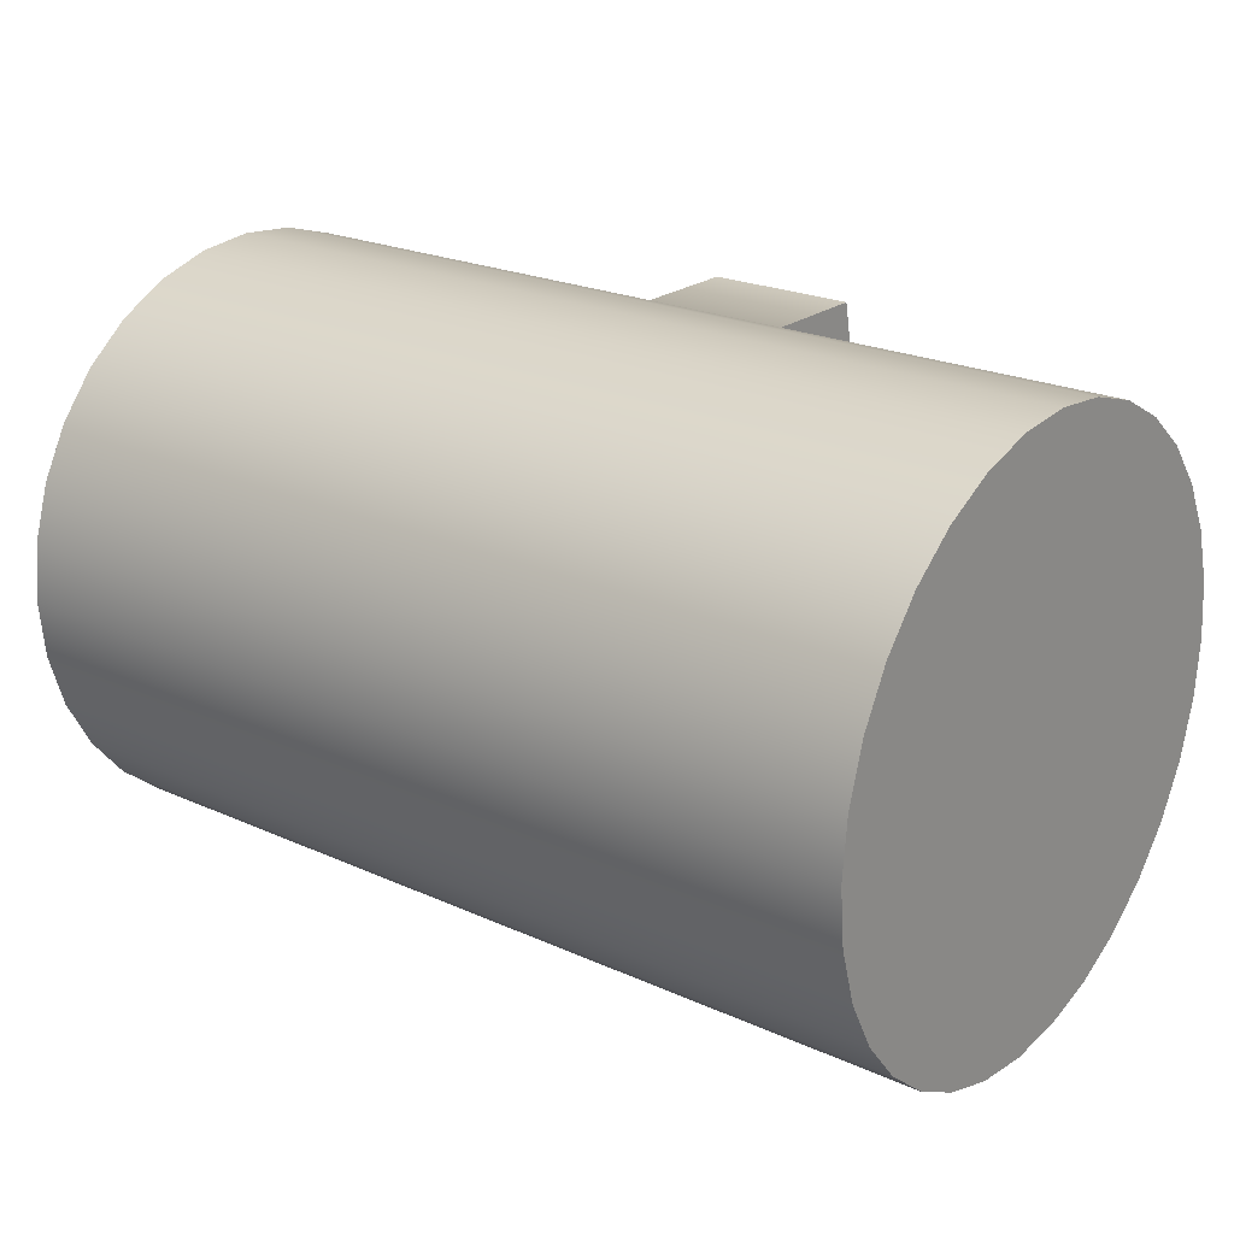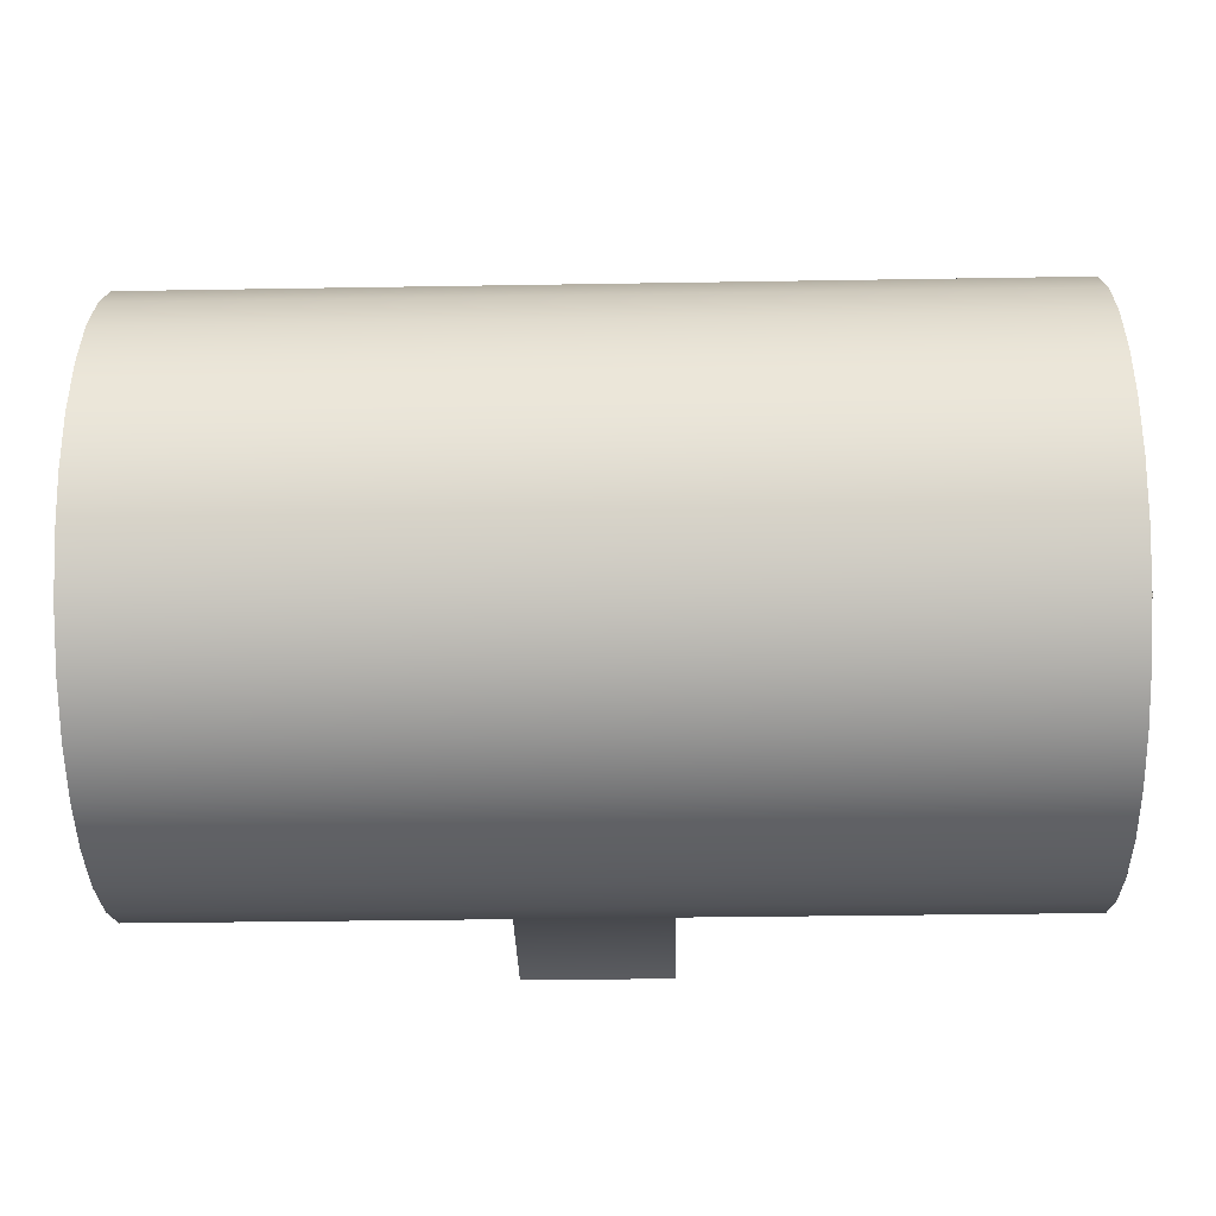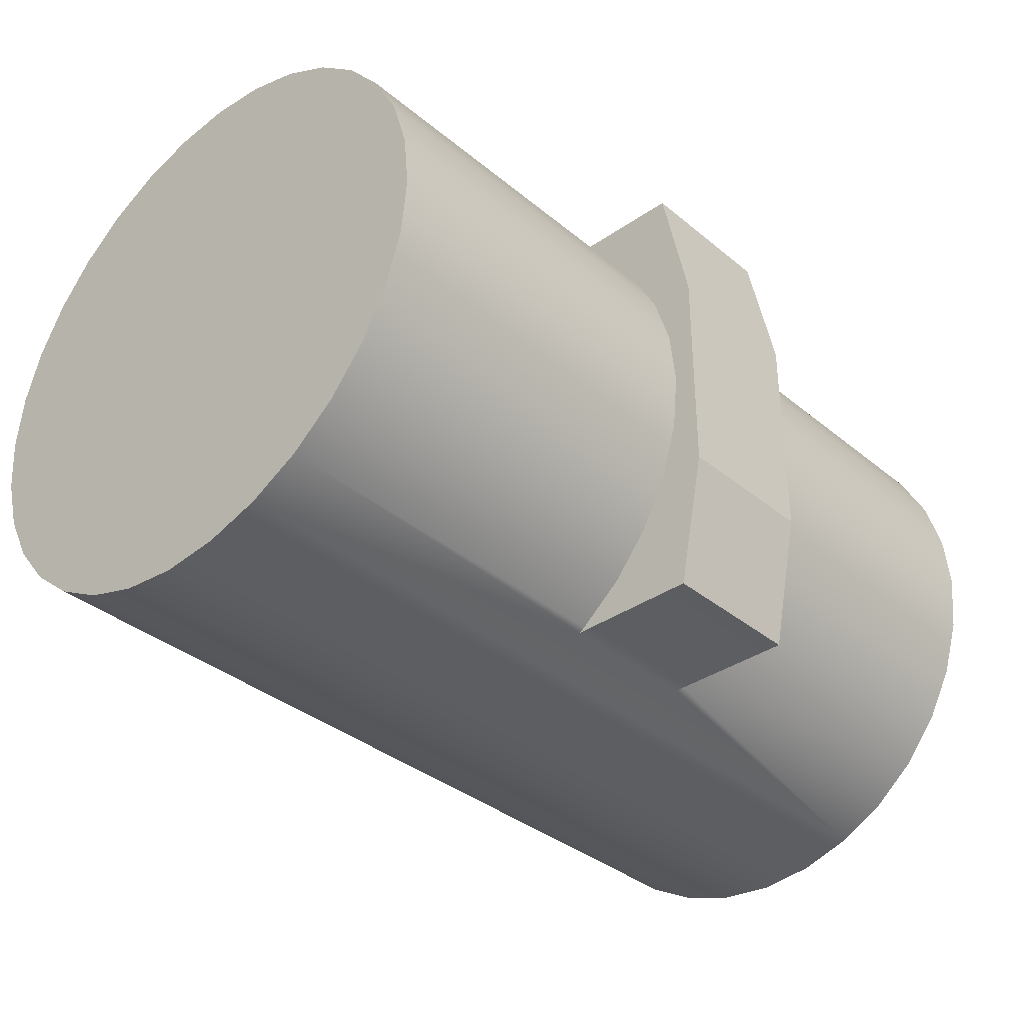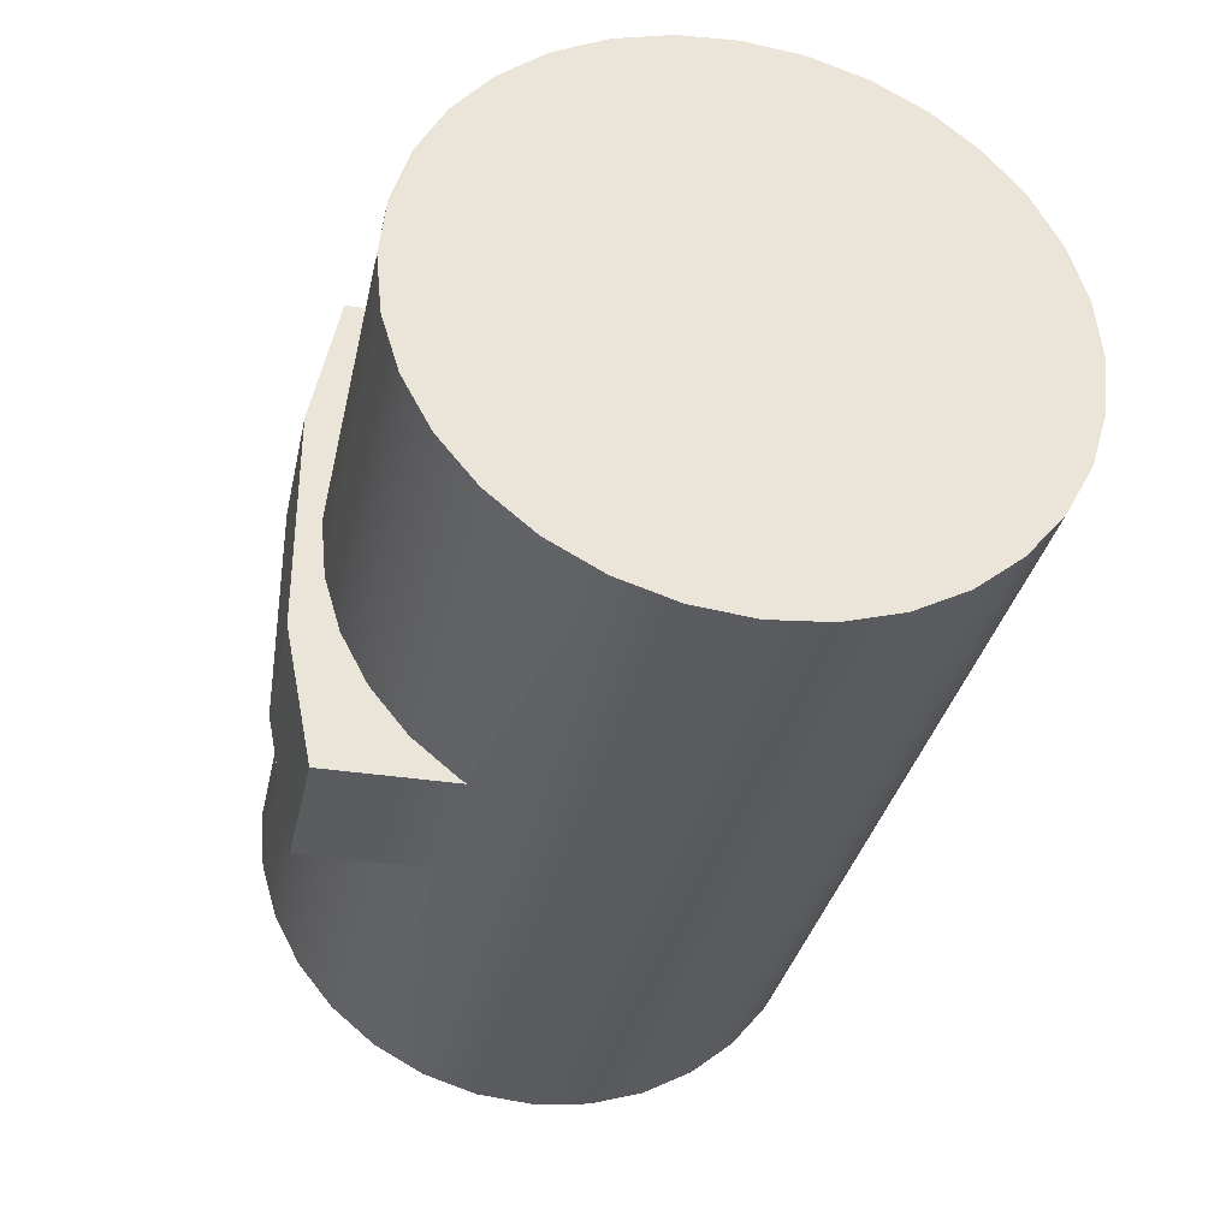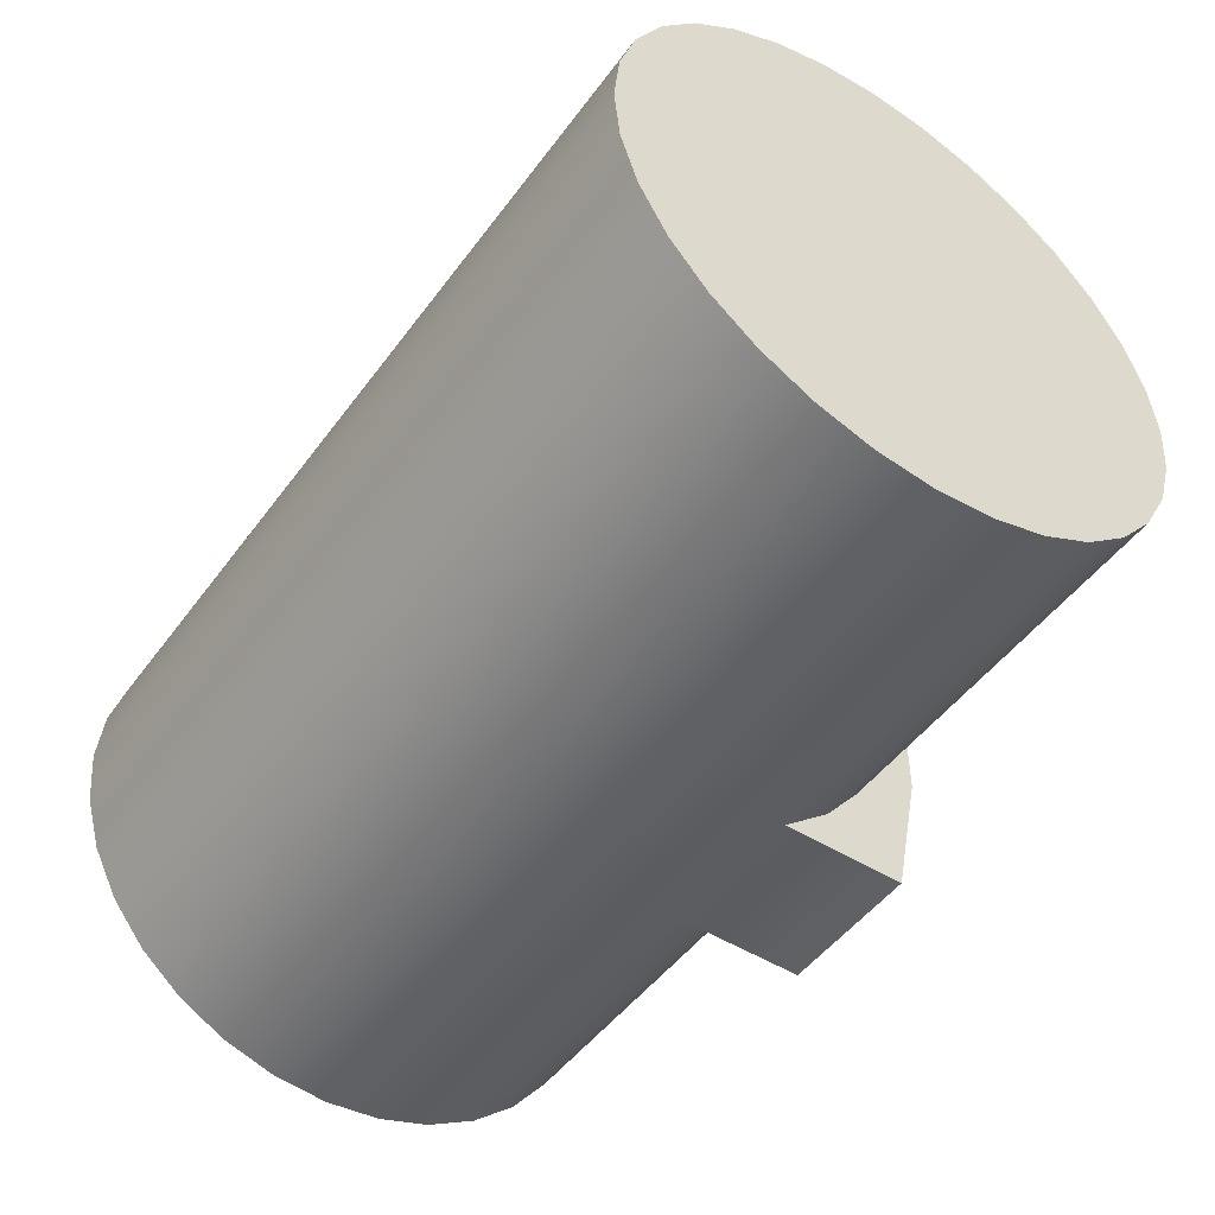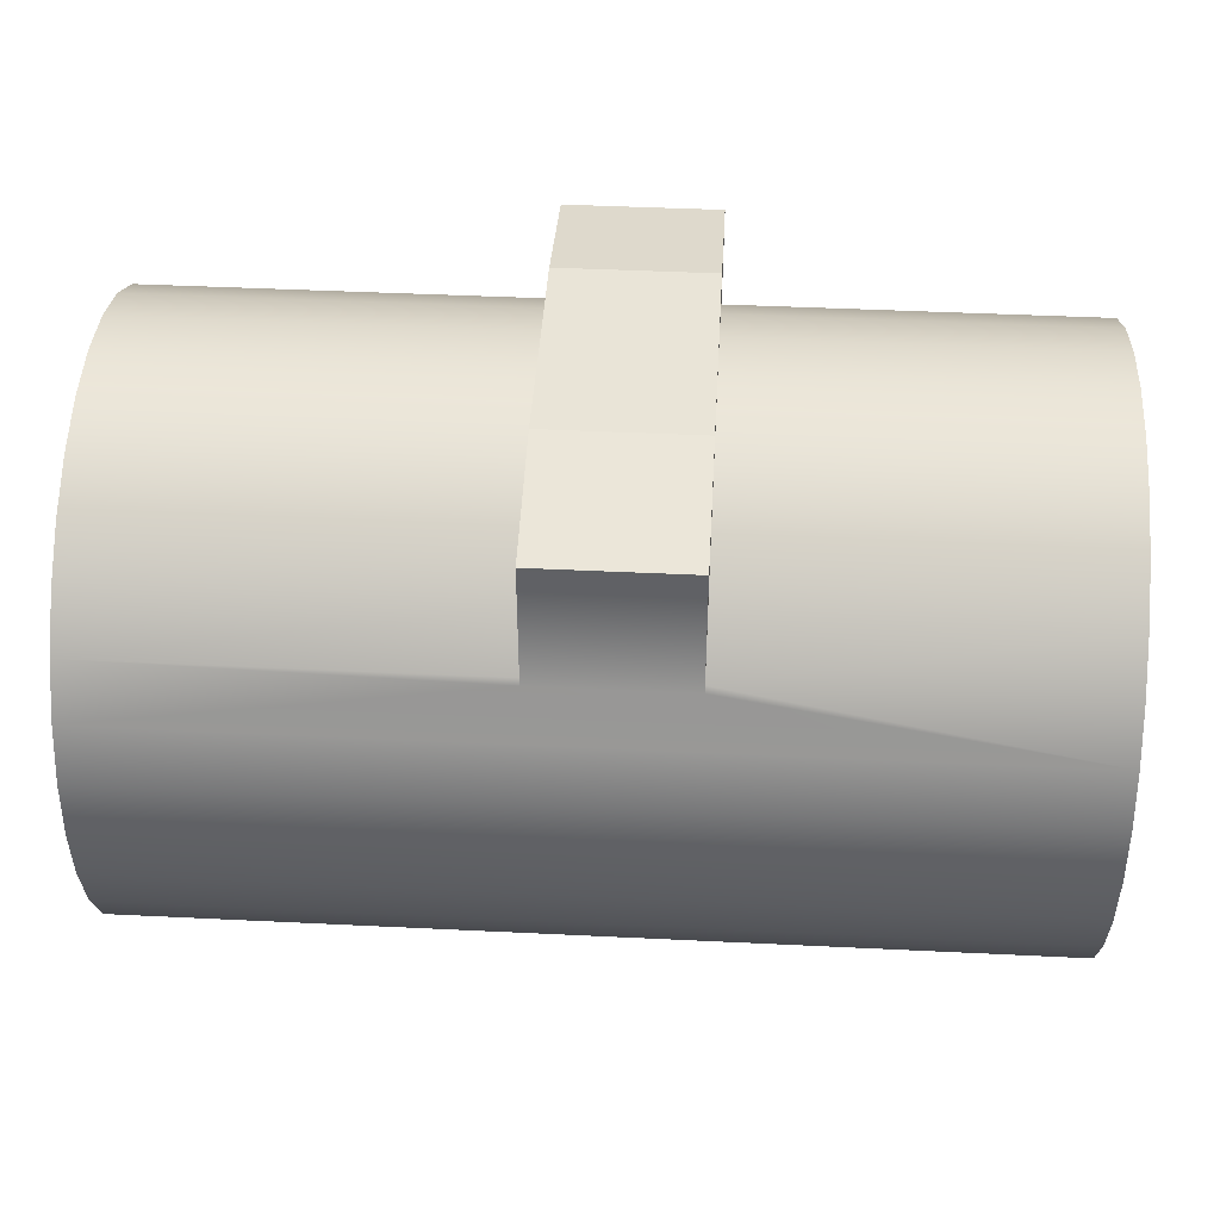
<metadata>
{"format":"obj","ext":"obj","renderer":"f3d","projection":"perspective","resolution":1024,"background":"white","views":[{"elev":22.5,"azim":-142.0,"up":"+Y"},{"elev":-33.8,"azim":-178.7,"up":"+Y"},{"elev":-35.4,"azim":-47.4,"up":"+Y"},{"elev":-33.7,"azim":77.9,"up":"+Y"},{"elev":-48.9,"azim":-124.8,"up":"+Y"},{"elev":43.5,"azim":3.3,"up":"+Z"}]}
</metadata>
<code>
o obj1
v -0.0778 0.03742 0.025
v -0.0778 0.038 0.0241
v -0.1373 0.04157 0.01722
v 0 0.03742 0.025
v 0 0.04157 0.01722
v -0.0546 0.038 0.0241
v -0.1373 0.03742 0.025
v -0.1373 0.03182 0.03182
v -0.0778 0.03182 0.03182
v -0.1373 0.025 0.03742
v -0.0778 0.025 0.03742
v -0.1373 0.01722 0.04157
v -0.0778 0.01722 0.04157
v -0.1373 0.008779 0.04413
v -0.0778 0.008779 0.04413
v -0.1373 0 0.045
v -0.0778 0 0.045
v -0.0778 0 0.045
v -0.1373 0 0.045
v -0.1373 -0.008779 0.04413
v -0.0778 -0.008779 0.04413
v -0.1373 -0.01722 0.04157
v -0.0778 -0.01722 0.04157
v -0.1373 -0.025 0.03742
v -0.0778 -0.025 0.03742
v -0.1373 -0.03182 0.03182
v -0.0778 -0.03182 0.03182
v -0.1373 -0.03742 0.025
v -0.0778 -0.03742 0.025
v -0.0546 -0.03742 0.025
v -0.0546 -0.038 0.0241
v 0 -0.04157 0.01722
v -0.0778 -0.038 0.0241
v -0.0546 0.03742 0.025
v -0.0546 0.03182 0.03182
v 0 0.03182 0.03182
v -0.0546 0.025 0.03742
v 0 0.025 0.03742
v -0.0546 0.01722 0.04157
v 0 0.01722 0.04157
v -0.0546 0.008779 0.04413
v 0 0.008779 0.04413
v -0.0546 0 0.045
v 0 0 0.045
v 0 0 0.045
v -0.0546 0 0.045
v -0.0546 -0.008779 0.04413
v 0 -0.008779 0.04413
v -0.0546 -0.01722 0.04157
v 0 -0.01722 0.04157
v -0.0546 -0.025 0.03742
v 0 -0.025 0.03742
v -0.0546 -0.03182 0.03182
v 0 -0.03182 0.03182
v 0 -0.03742 0.025
v -0.1373 -0.04157 0.01722
v -0.1373 -0.04413 0.008779
v 0 -0.04413 0.008779
v -0.1373 -0.045 0
v 0 -0.045 0
v 0 -0.045 0
v -0.1373 -0.045 0
v -0.1373 -0.04413 -0.008779
v 0 -0.04413 -0.008779
v -0.1373 -0.04157 -0.01722
v 0 -0.04157 -0.01722
v -0.1373 -0.03742 -0.025
v 0 -0.03742 -0.025
v -0.1373 -0.03182 -0.03182
v 0 -0.03182 -0.03182
v -0.1373 -0.025 -0.03742
v 0 -0.025 -0.03742
v -0.1373 -0.01722 -0.04157
v 0 -0.01722 -0.04157
v -0.1373 -0.008779 -0.04413
v 0 -0.008779 -0.04413
v -0.1373 0 -0.045
v 0 0 -0.045
v -0.1373 0.008779 -0.04413
v 0 0.008779 -0.04413
v 0 0.008779 -0.04413
v -0.1373 0.008779 -0.04413
v -0.1373 0.01722 -0.04157
v 0 0.01722 -0.04157
v -0.1373 0.025 -0.03742
v 0 0.025 -0.03742
v -0.1373 0.03182 -0.03182
v 0 0.03182 -0.03182
v -0.1373 0.03742 -0.025
v 0 0.03742 -0.025
v -0.1373 0.04157 -0.01722
v 0 0.04157 -0.01722
v -0.1373 0.04413 -0.008779
v 0 0.04413 -0.008779
v -0.1373 0.045 0
v 0 0.045 0
v -0.1373 0.04413 0.008779
v 0 0.04413 0.008779
v 0 0.04413 0.008779
v -0.1373 0.04413 0.008779
v -0.1373 0 -0.045
v -0.1373 -0.008779 -0.04413
v -0.1373 0 0
v -0.1373 0.008779 -0.04413
v -0.1373 0.03182 -0.03182
v -0.1373 0.025 -0.03742
v -0.1373 0.01722 -0.04157
v -0.1373 0.04413 -0.008779
v -0.1373 0.04157 -0.01722
v -0.1373 0.03742 -0.025
v -0.1373 0.04157 0.01722
v -0.1373 0.04413 0.008779
v -0.1373 0.045 0
v -0.1373 0.025 0.03742
v -0.1373 0.03182 0.03182
v -0.1373 0.03742 0.025
v -0.1373 0 0.045
v -0.1373 0.008779 0.04413
v -0.1373 0.01722 0.04157
v -0.1373 -0.025 0.03742
v -0.1373 -0.01722 0.04157
v -0.1373 -0.008779 0.04413
v -0.1373 -0.04157 0.01722
v -0.1373 -0.03742 0.025
v -0.1373 -0.03182 0.03182
v -0.1373 -0.04413 -0.008779
v -0.1373 -0.045 0
v -0.1373 -0.04413 0.008779
v -0.1373 -0.03182 -0.03182
v -0.1373 -0.03742 -0.025
v -0.1373 -0.04157 -0.01722
v -0.1373 -0.01722 -0.04157
v -0.1373 -0.025 -0.03742
v 0 0 -0.045
v 0 0.008779 -0.04413
v 0 0 0
v 0 -0.008779 -0.04413
v 0 -0.03182 -0.03182
v 0 -0.025 -0.03742
v 0 -0.01722 -0.04157
v 0 -0.04413 -0.008779
v 0 -0.04157 -0.01722
v 0 -0.03742 -0.025
v 0 -0.04157 0.01722
v 0 -0.04413 0.008779
v 0 -0.045 0
v 0 -0.025 0.03742
v 0 -0.03182 0.03182
v 0 -0.03742 0.025
v 0 0 0.045
v 0 -0.008779 0.04413
v 0 -0.01722 0.04157
v 0 0.025 0.03742
v 0 0.01722 0.04157
v 0 0.008779 0.04413
v 0 0.04157 0.01722
v 0 0.03742 0.025
v 0 0.03182 0.03182
v 0 0.04413 -0.008779
v 0 0.045 0
v 0 0.04413 0.008779
v 0 0.03182 -0.03182
v 0 0.03742 -0.025
v 0 0.04157 -0.01722
v 0 0.01722 -0.04157
v 0 0.025 -0.03742
v -0.0546 -0.038 0.04422
v -0.0778 -0.038 0.04422
v -0.0546 0.038 0.04422
v -0.0546 0.038 0.0241
v -0.0778 0.038 0.04422
v -0.0778 0.038 0.0241
v -0.0546 0.03742 0.025
v -0.0546 0.038 0.0241
v -0.0546 0.038 0.04422
v -0.0546 -0.038 0.04422
v -0.0546 -0.038 0.0241
v -0.0546 -0.03742 0.025
v -0.0546 -0.03182 0.03182
v -0.0546 -0.025 0.03742
v -0.0546 -0.01722 0.04157
v -0.0546 -0.008779 0.04413
v -0.0546 0 0.045
v -0.0546 0.008779 0.04413
v -0.0546 0.01722 0.04157
v -0.0546 0.025 0.03742
v -0.0546 0.03182 0.03182
v -0.0778 0.03182 0.03182
v -0.0778 0.038 0.04422
v -0.0778 0.03742 0.025
v -0.0778 0.038 0.0241
v -0.0546 0.01701 0.0485
v -0.0778 -0.01701 0.0485
v -0.0546 -0.01701 0.0485
v -0.0778 0 0.045
v -0.0778 0.008779 0.04413
v -0.0778 0.025 0.03742
v -0.0778 0.01722 0.04157
v -0.0778 -0.008779 0.04413
v -0.0778 -0.038 0.04422
v -0.0778 -0.01722 0.04157
v -0.0778 -0.025 0.03742
v -0.0778 -0.03182 0.03182
v -0.0778 -0.03742 0.025
v -0.0778 -0.038 0.0241
v -0.0778 0.038 0.04422
v -0.0546 0.038 0.04422
v -0.0778 -0.01701 0.0485
v -0.0546 0.01701 0.0485
v -0.0546 -0.01701 0.0485
v -0.0778 -0.01701 0.0485
v -0.0778 0.01701 0.0485
v -0.0778 0.01701 0.0485
v -0.0546 -0.01701 0.0485
f 1 2 3
f 4 5 6
f 3 7 1
f 1 7 8
f 1 8 9
f 9 8 10
f 9 10 11
f 11 10 12
f 11 12 13
f 13 12 14
f 13 14 15
f 15 14 16
f 15 16 17
f 18 19 20
f 18 20 21
f 21 20 22
f 21 22 23
f 23 22 24
f 23 24 25
f 25 24 26
f 25 26 27
f 27 26 28
f 27 28 29
f 30 31 32
f 32 31 33
f 6 34 4
f 4 34 35
f 4 35 36
f 36 35 37
f 36 37 38
f 38 37 39
f 38 39 40
f 40 39 41
f 40 41 42
f 42 41 43
f 42 43 44
f 45 46 47
f 45 47 48
f 48 47 49
f 48 49 50
f 50 49 51
f 50 51 52
f 52 51 53
f 52 53 54
f 54 53 30
f 54 30 55
f 55 30 32
f 29 28 33
f 33 28 56
f 33 56 32
f 32 56 57
f 32 57 58
f 58 57 59
f 58 59 60
f 61 62 63
f 61 63 64
f 64 63 65
f 64 65 66
f 66 65 67
f 66 67 68
f 68 67 69
f 68 69 70
f 70 69 71
f 70 71 72
f 72 71 73
f 72 73 74
f 74 73 75
f 74 75 76
f 76 75 77
f 76 77 78
f 78 77 79
f 78 79 80
f 81 82 83
f 81 83 84
f 84 83 85
f 84 85 86
f 86 85 87
f 86 87 88
f 88 87 89
f 88 89 90
f 90 89 91
f 90 91 92
f 92 91 93
f 92 93 94
f 94 93 95
f 94 95 96
f 96 95 97
f 96 97 98
f 99 100 3
f 99 3 5
f 5 3 2
f 5 2 6
f 101 102 103
f 101 103 104
f 105 106 103
f 103 106 107
f 103 107 104
f 108 109 103
f 103 109 110
f 103 110 105
f 111 112 103
f 103 112 113
f 103 113 108
f 114 115 103
f 103 115 116
f 103 116 111
f 117 118 103
f 103 118 119
f 103 119 114
f 120 121 103
f 103 121 122
f 103 122 117
f 123 124 103
f 103 124 125
f 103 125 120
f 126 127 103
f 103 127 128
f 103 128 123
f 129 130 103
f 103 130 131
f 103 131 126
f 102 132 103
f 103 132 133
f 103 133 129
f 134 135 136
f 134 136 137
f 138 139 136
f 136 139 140
f 136 140 137
f 141 142 136
f 136 142 143
f 136 143 138
f 144 145 136
f 136 145 146
f 136 146 141
f 147 148 136
f 136 148 149
f 136 149 144
f 150 151 136
f 136 151 152
f 136 152 147
f 153 154 136
f 136 154 155
f 136 155 150
f 156 157 136
f 136 157 158
f 136 158 153
f 159 160 136
f 136 160 161
f 136 161 156
f 162 163 136
f 136 163 164
f 136 164 159
f 135 165 136
f 136 165 166
f 136 166 162
f 31 167 33
f 33 167 168
f 169 170 171
f 171 170 172
f 173 174 175
f 176 177 178
f 178 179 176
f 176 179 180
f 176 180 181
f 181 182 176
f 176 182 183
f 175 183 184
f 175 184 185
f 185 186 175
f 175 186 187
f 175 187 173
f 188 189 190
f 190 189 191
f 192 193 194
f 195 189 196
f 188 197 189
f 189 197 198
f 189 198 196
f 195 199 200
f 200 199 201
f 200 201 202
f 202 203 200
f 200 203 204
f 200 204 205
f 206 192 207
f 167 208 168
f 209 210 183
f 211 212 195
f 192 213 193
f 206 213 192
f 167 214 208
f 210 176 183
f 183 175 209
f 212 189 195
f 195 200 211

</code>
